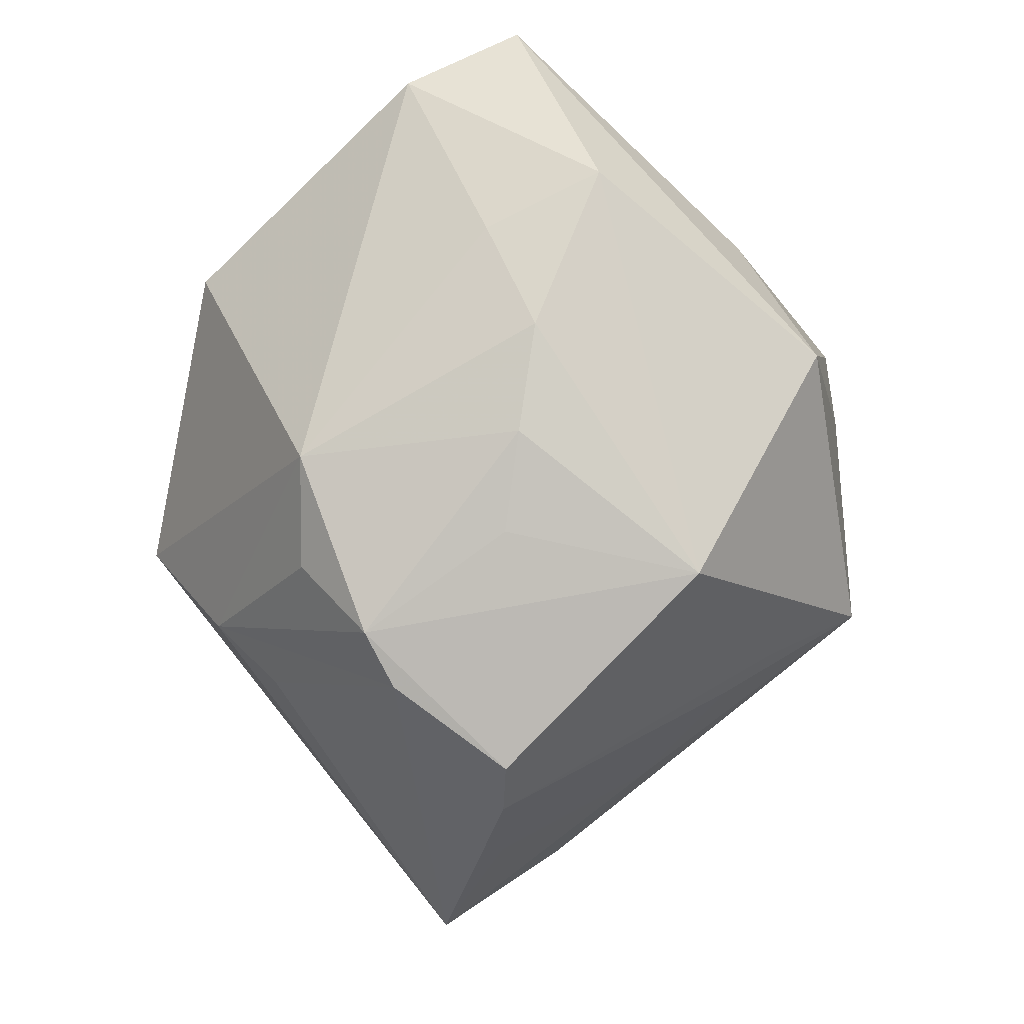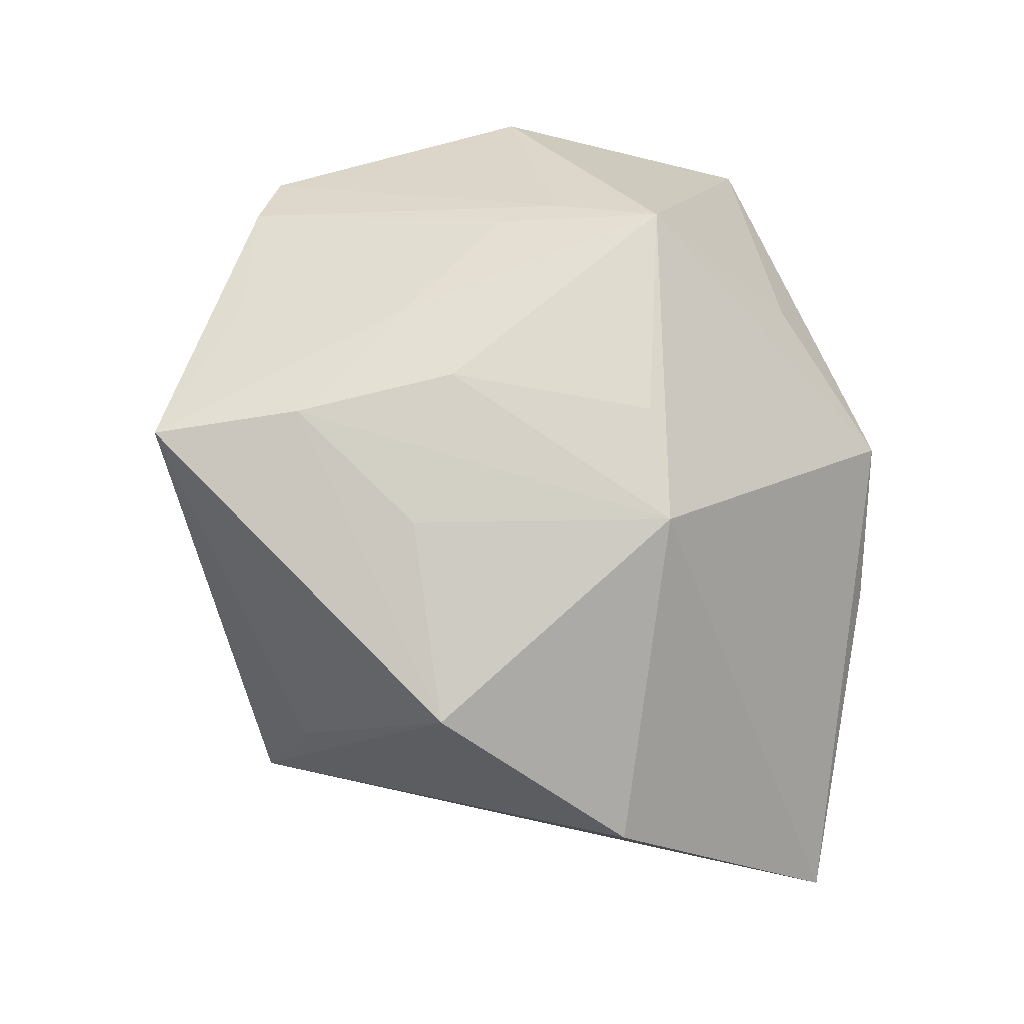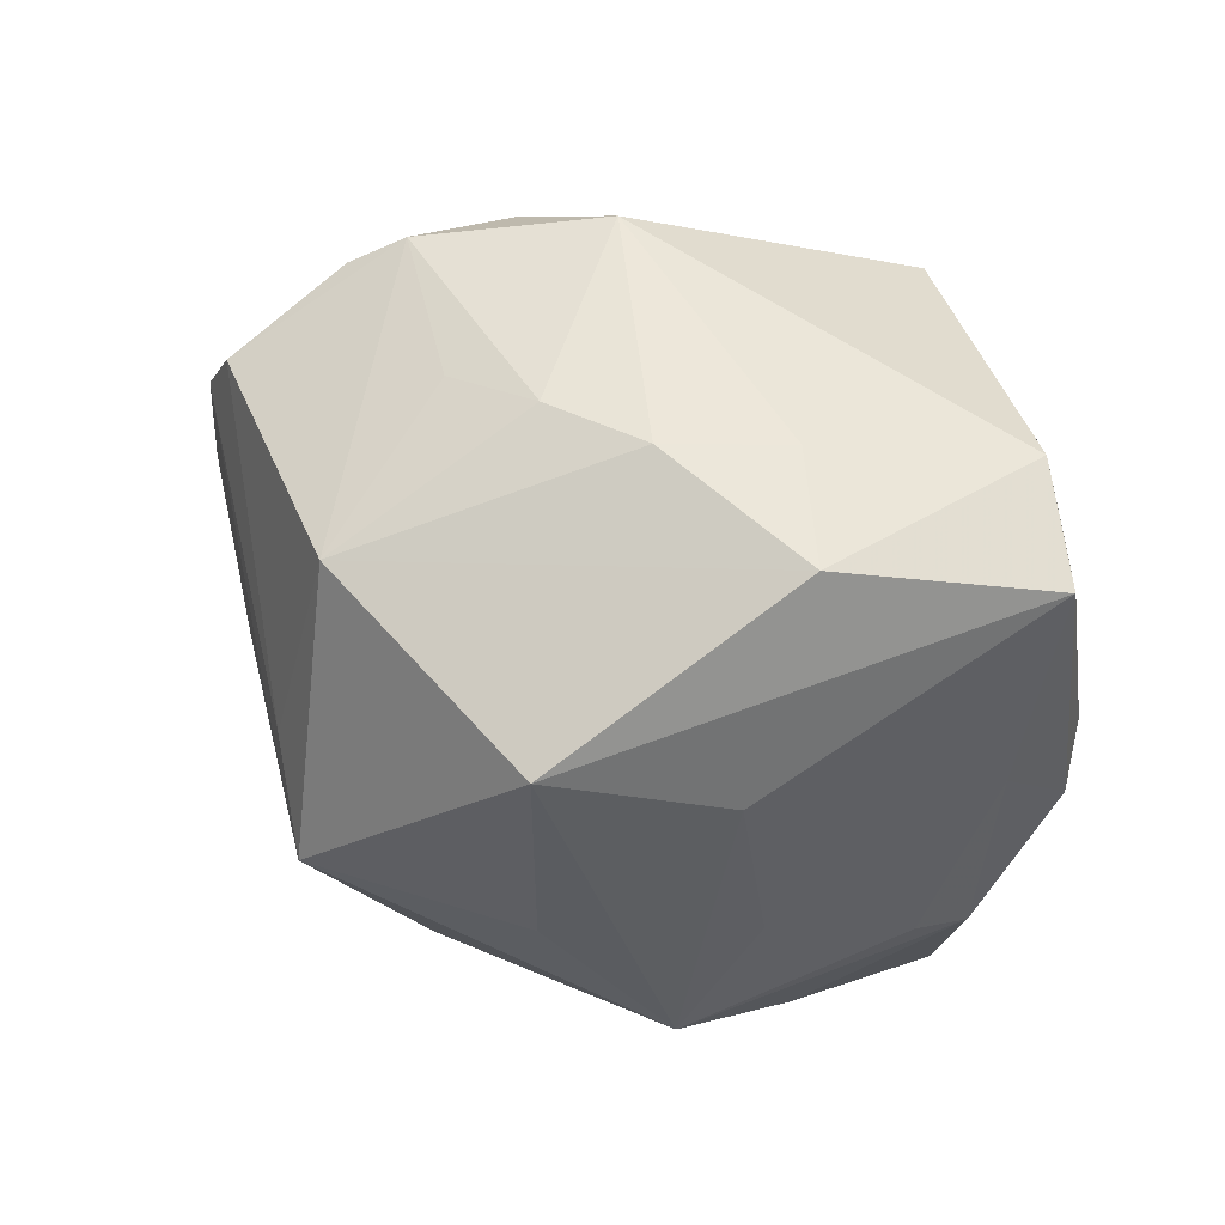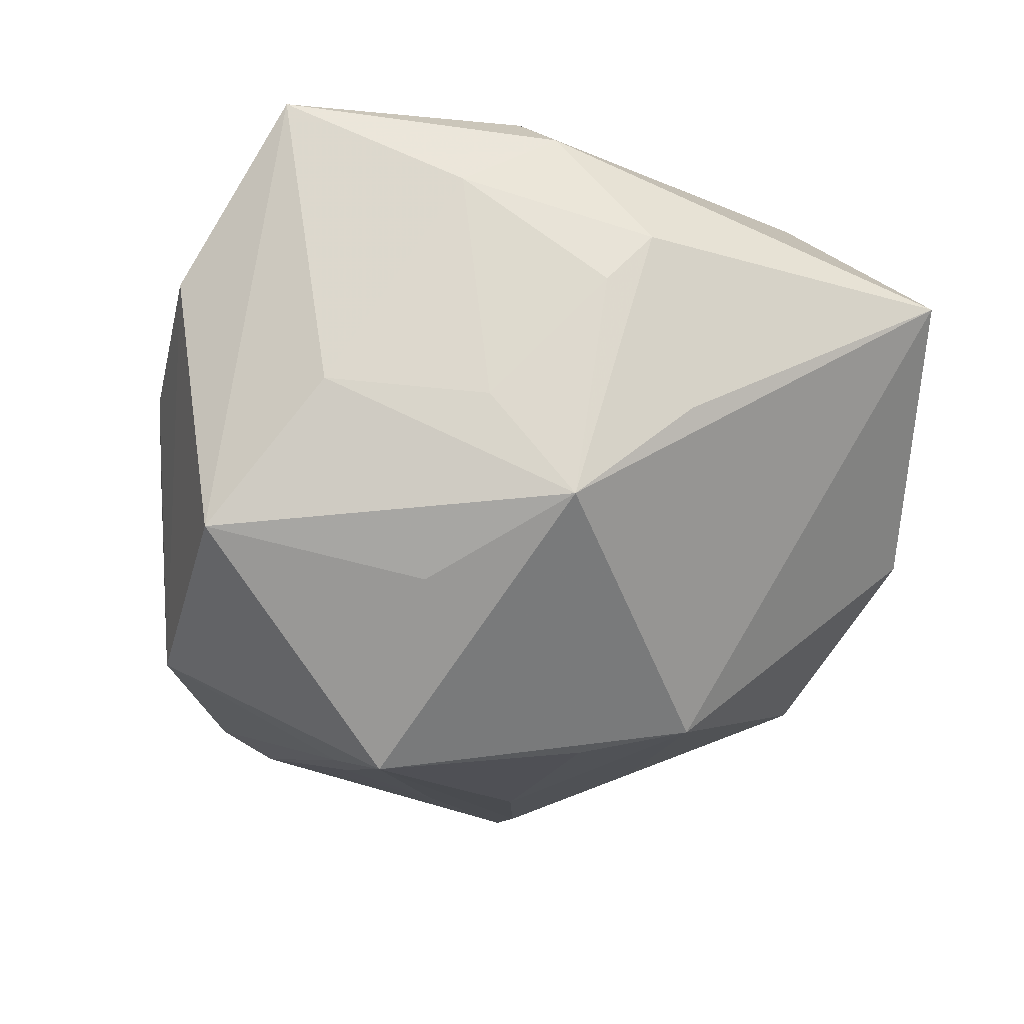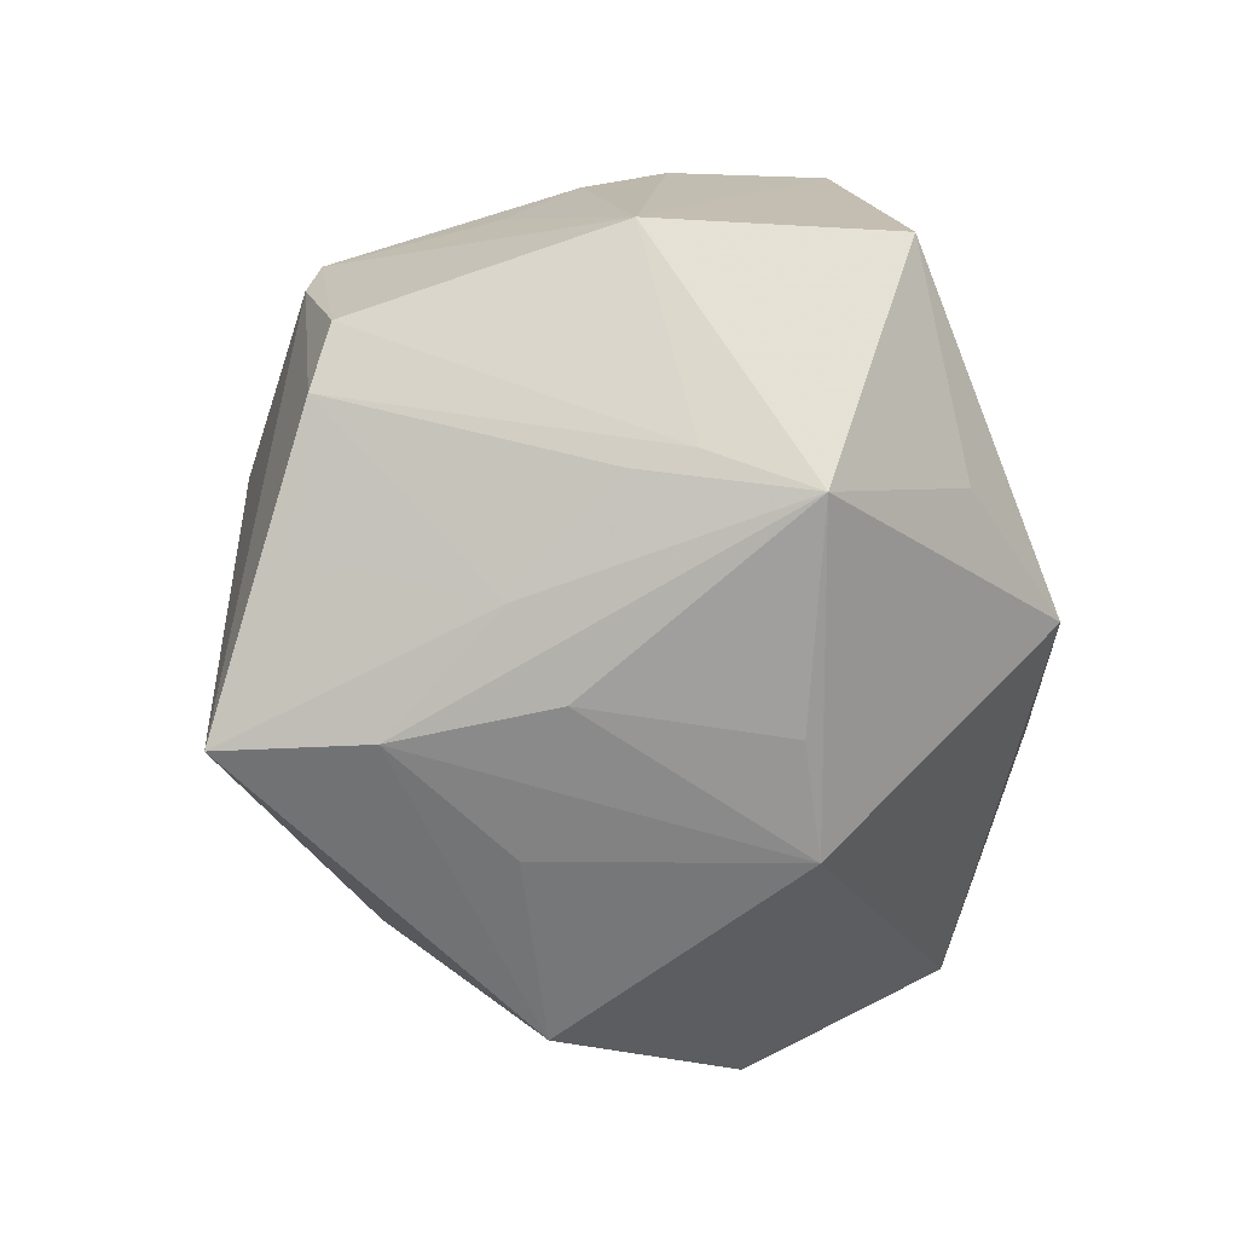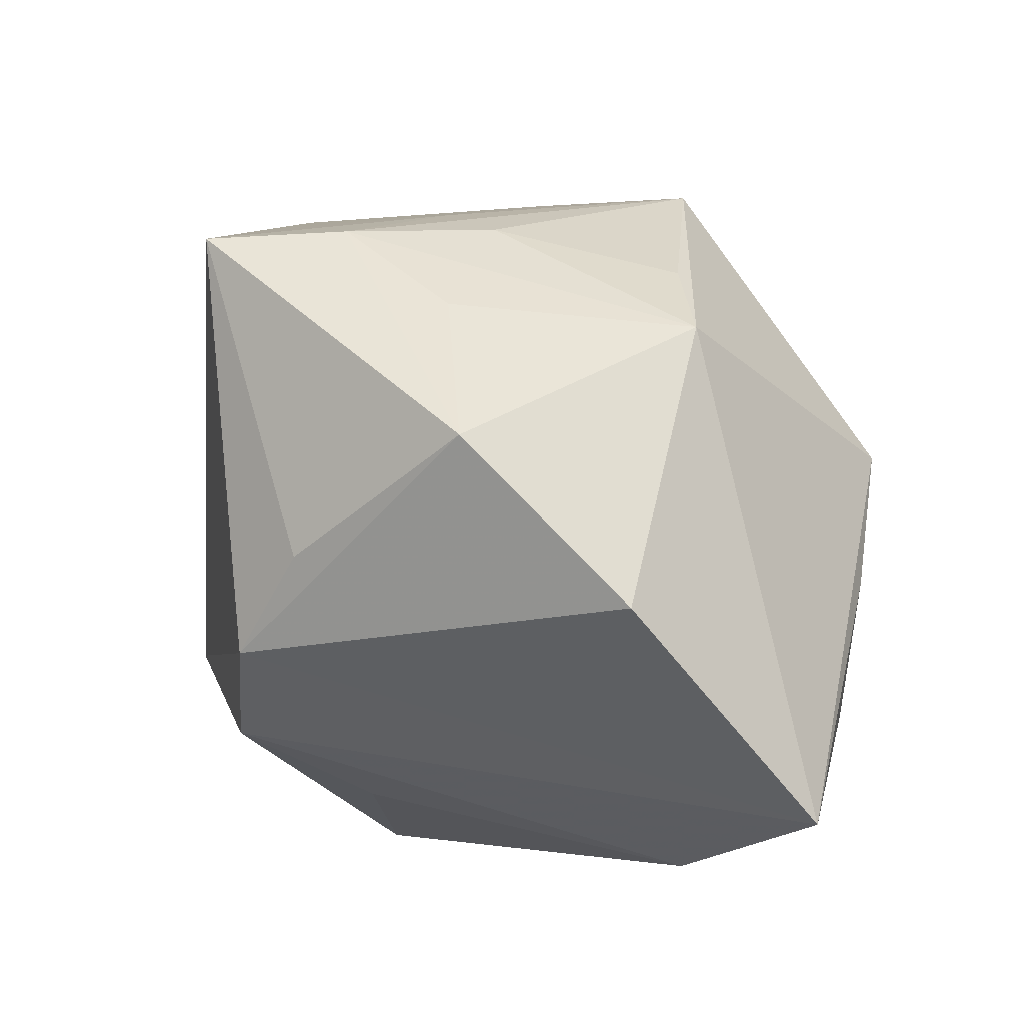
<metadata>
{"format":"obj","ext":"obj","renderer":"f3d","projection":"perspective","resolution":1024,"background":"white","views":[{"elev":69.8,"azim":97.7,"up":"+Y"},{"elev":-36.8,"azim":141.5,"up":"+Y"},{"elev":66.0,"azim":-152.5,"up":"+Y"},{"elev":-58.2,"azim":-105.1,"up":"+Z"},{"elev":1.4,"azim":138.3,"up":"+Y"},{"elev":-78.3,"azim":134.1,"up":"+Y"}]}
</metadata>
<code>
v 0.02871 -0.000738 -0.01669
v 0.01759 -0.02802 0.01335
v -0.006233 -0.01409 0.02789
v 0.0355 0.02062 -0.004125
v 0.01608 -0.03598 -0.006602
v 0.02257 0.009304 -0.02308
v -0.03312 0.02943 0.004132
v 0.009959 -0.01116 -0.0293
v -0.03648 0.007242 0.004896
v 0.04385 -0.01197 0.0008069
v 0.01173 0.02887 0.01754
v 0.01664 0.02977 -0.001526
v 0.01364 0.001224 0.03394
v -0.01433 0.001549 0.03349
v 0.008331 0.03299 -0.001614
v -0.0179 0.02072 -0.01928
v -0.02184 0.006146 -0.02217
v -0.03386 0.01205 -0.004598
v 0.00797 -0.01918 0.03134
v 0.01775 0.02852 -0.01882
v 0.03871 0.002683 -0.004208
v 0.01431 -0.02498 0.0242
v -0.02954 0.01086 0.01671
v 0.02035 0.02388 0.0164
v -0.006573 0.008058 -0.03111
v 0.02389 -0.02065 -0.01235
v 0.0187 0.01077 -0.02693
v 0.02506 -0.008421 -0.01936
v 0.02223 0.008426 0.02535
v -0.01062 0.03347 0.003877
v -0.03797 0.004086 -9.405e-05
v -0.03084 -0.002748 0.01311
v -0.004742 -0.04067 -0.00725
v 0.02636 0.02616 0.009619
v -0.004417 0.02826 -0.02714
v 0.035 -0.01134 -0.009258
v 0.006333 -0.02086 -0.02738
v -0.01655 0.03542 -0.005555
v -0.02655 0.02945 0.01355
v -0.03237 -0.03499 -0.004694
v 0.03026 0.02378 0.006548
v 0.03779 0.01505 -0.004205
v -0.02468 -0.01219 -0.02128
v 0.01287 0.007485 -0.03449
v -0.01841 -0.002693 -0.03031
v -0.03512 -0.005756 -0.01004
v -0.03182 -0.002263 -0.01399
v 0.02715 0.009143 0.01893
v -0.009454 0.01678 0.0313
v -0.03056 -0.02227 0.009434
v -0.001188 0.03497 -0.001787
f 10 13 22
f 45 37 40
f 44 37 45
f 29 13 10
f 38 20 35
f 35 20 44
f 48 29 10
f 13 29 11
f 23 14 39
f 15 11 34
f 41 48 10
f 34 29 41
f 29 48 41
f 36 28 44
f 37 28 36
f 36 26 37
f 8 37 44
f 44 28 8
f 8 28 37
f 10 22 2
f 40 37 33
f 33 22 40
f 44 45 25
f 25 35 44
f 45 35 25
f 43 45 40
f 40 46 43
f 43 46 45
f 32 14 23
f 50 14 32
f 24 29 34
f 34 11 24
f 24 11 29
f 19 22 13
f 13 14 19
f 40 22 19
f 19 50 40
f 7 39 38
f 23 39 7
f 38 35 7
f 38 39 30
f 30 39 11
f 11 39 49
f 13 11 49
f 49 39 14
f 49 14 13
f 1 21 10
f 10 36 1
f 1 36 44
f 44 20 27
f 51 20 38
f 51 15 20
f 38 30 51
f 11 15 51
f 51 30 11
f 34 20 12
f 12 15 34
f 20 15 12
f 4 27 20
f 4 20 34
f 34 41 4
f 37 26 5
f 5 33 37
f 5 36 10
f 26 36 5
f 10 2 5
f 5 2 22
f 22 33 5
f 16 35 45
f 45 17 16
f 16 7 35
f 3 14 50
f 50 19 3
f 3 19 14
f 18 16 17
f 7 16 18
f 9 32 23
f 23 7 9
f 50 32 9
f 6 1 44
f 44 27 6
f 45 46 47
f 46 18 47
f 47 17 45
f 47 18 17
f 40 50 31
f 50 9 31
f 31 46 40
f 31 18 46
f 7 18 31
f 31 9 7
f 27 4 42
f 42 6 27
f 10 21 42
f 21 1 42
f 1 6 42
f 42 41 10
f 42 4 41

</code>
